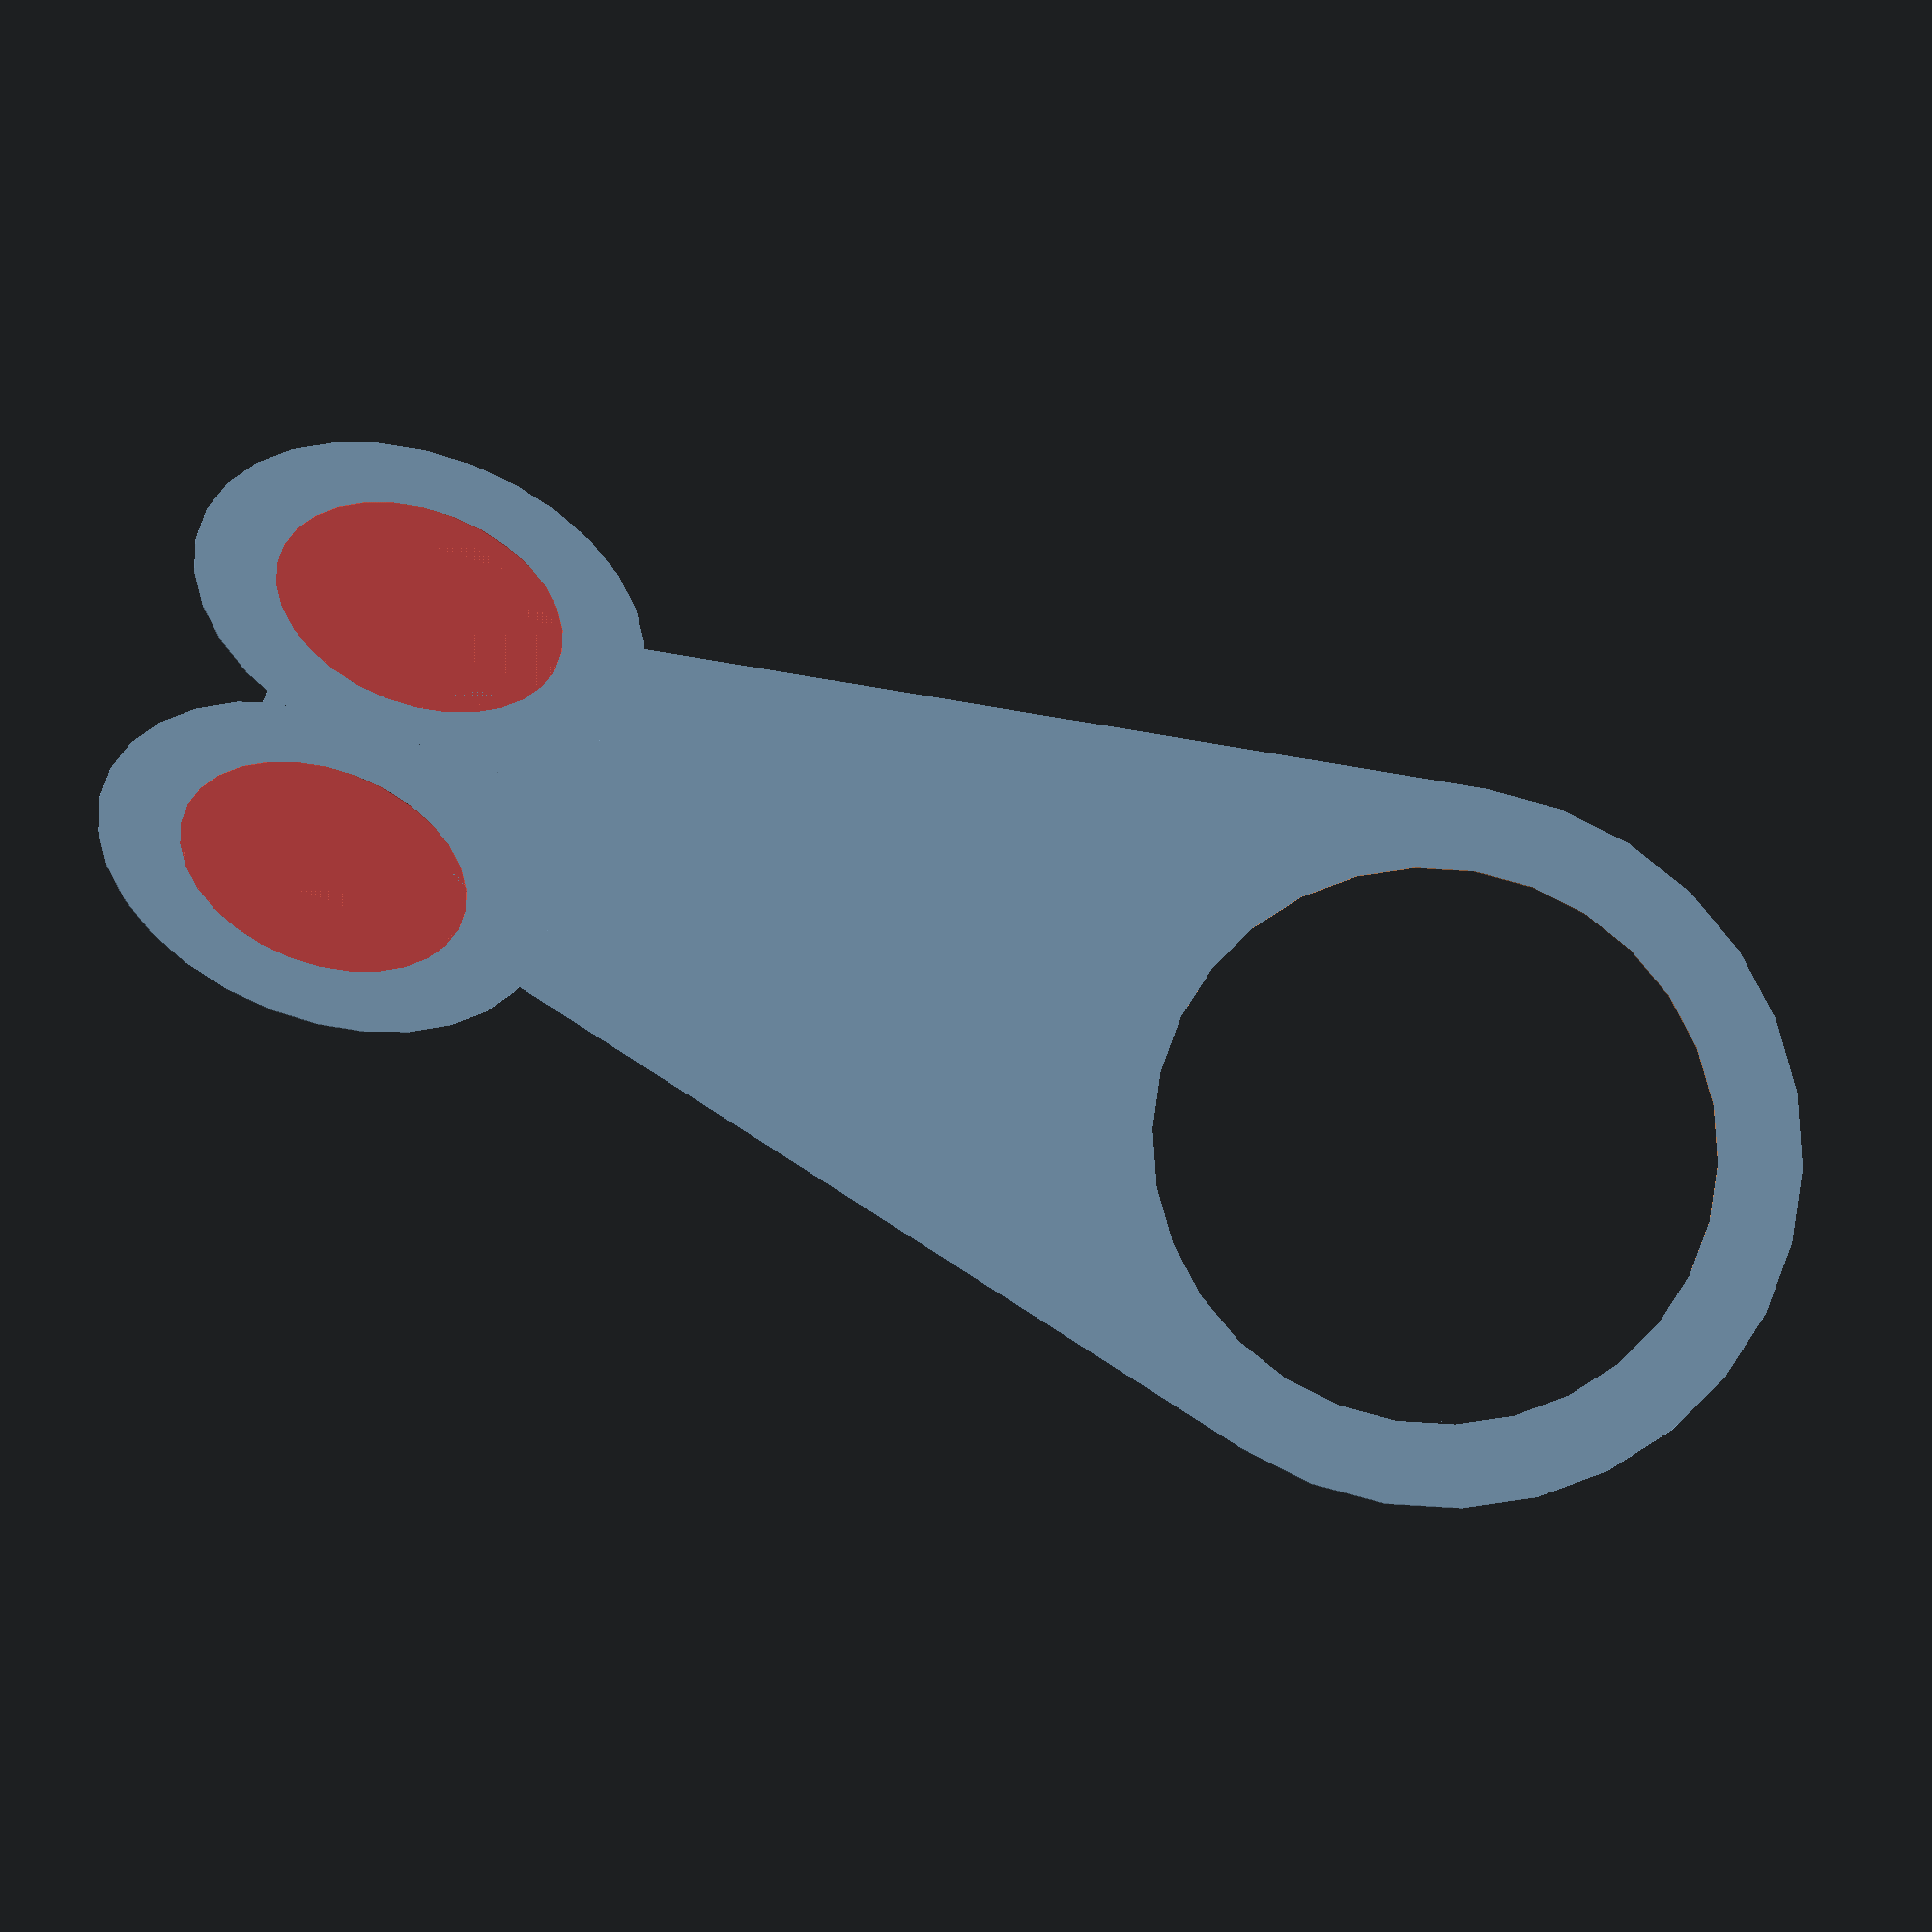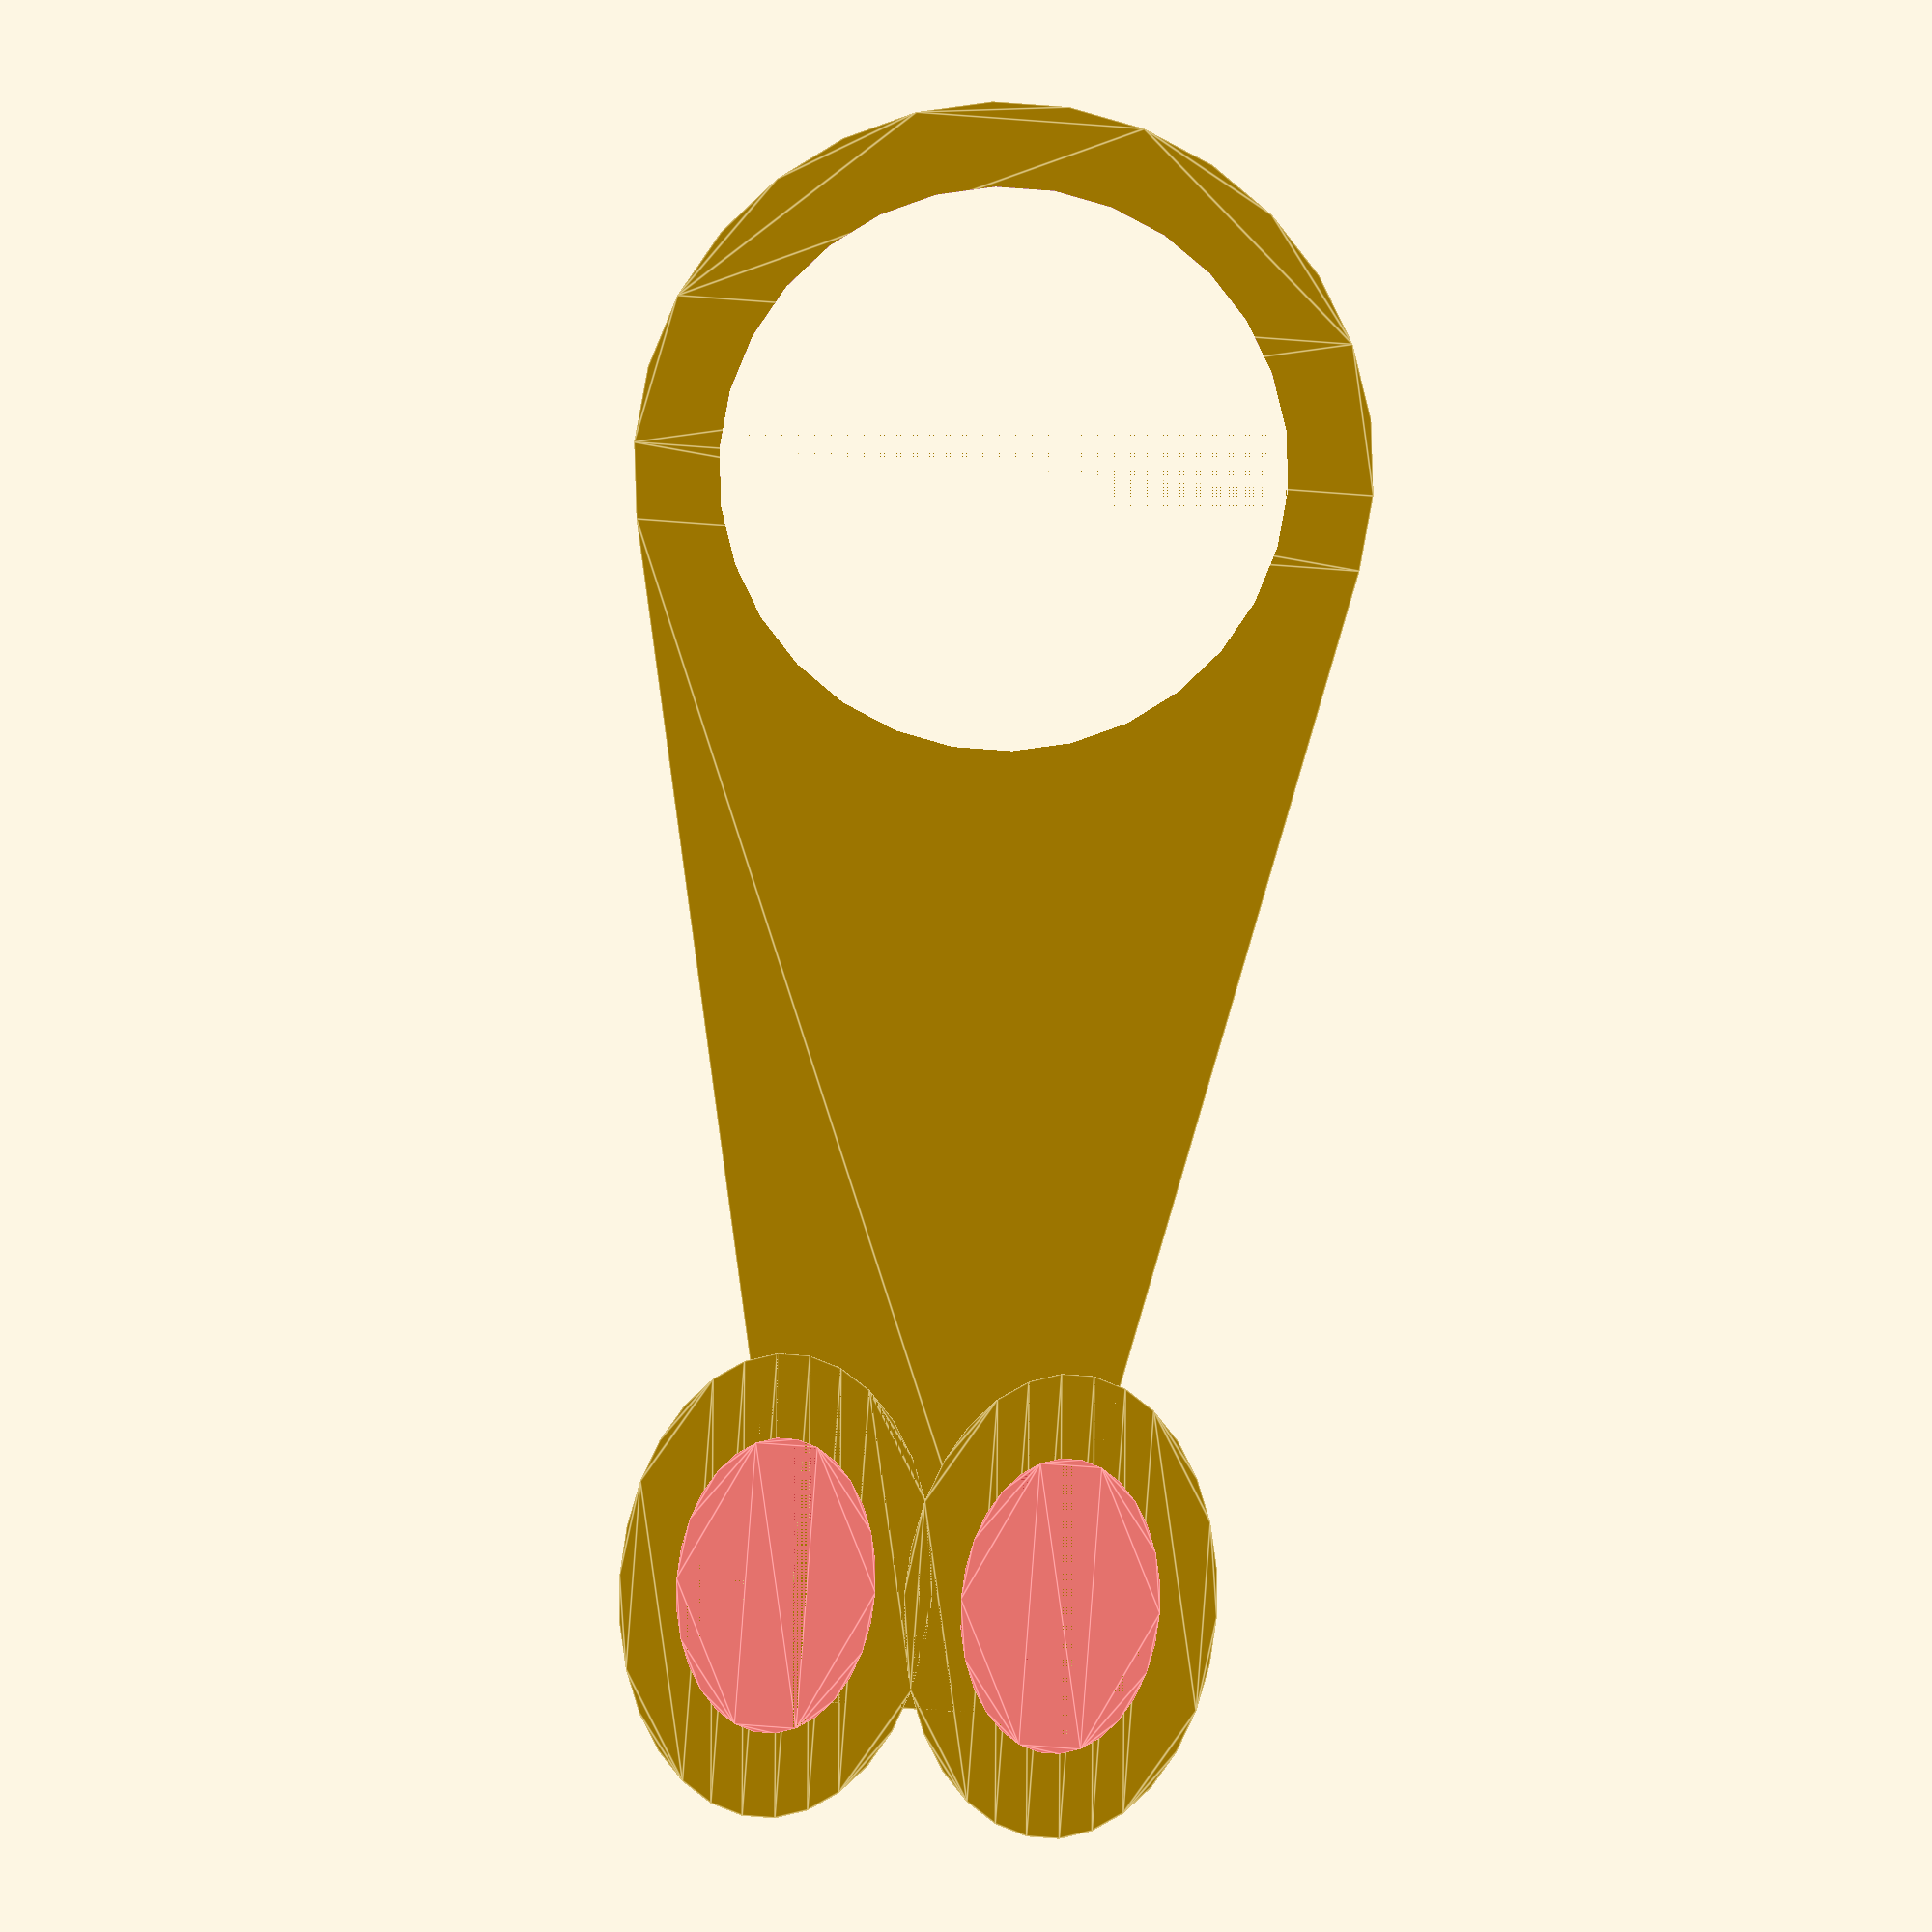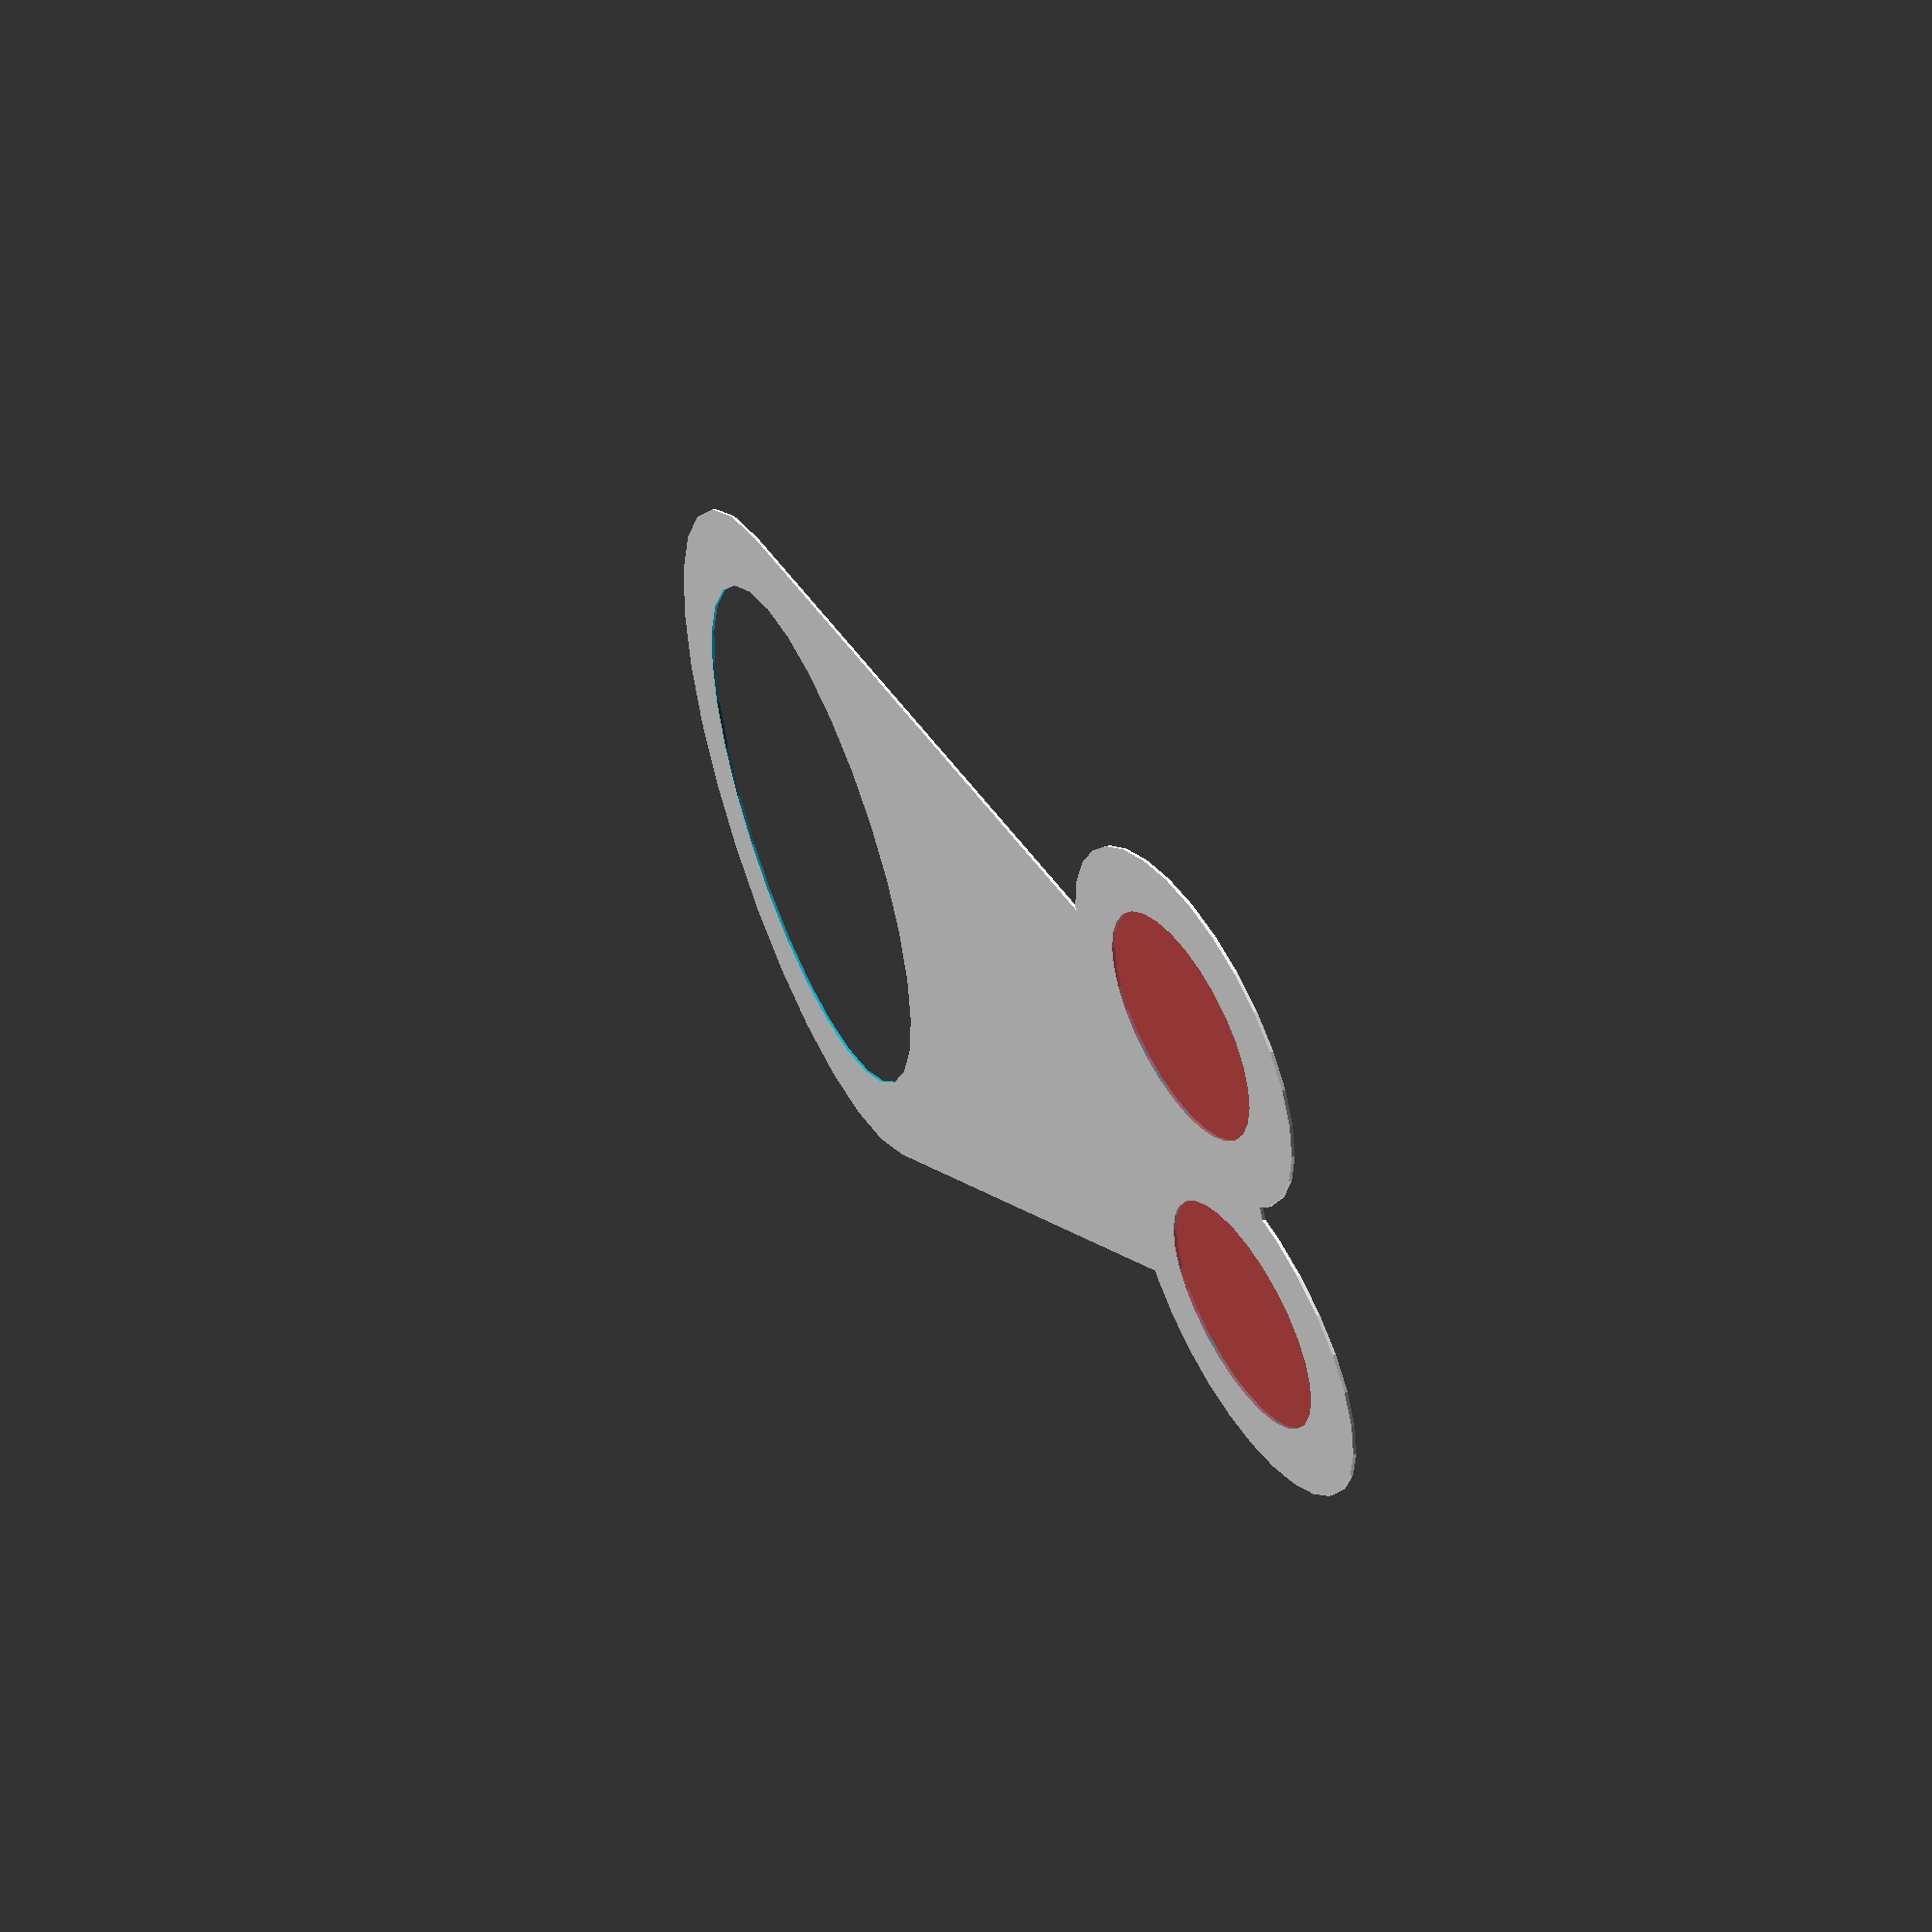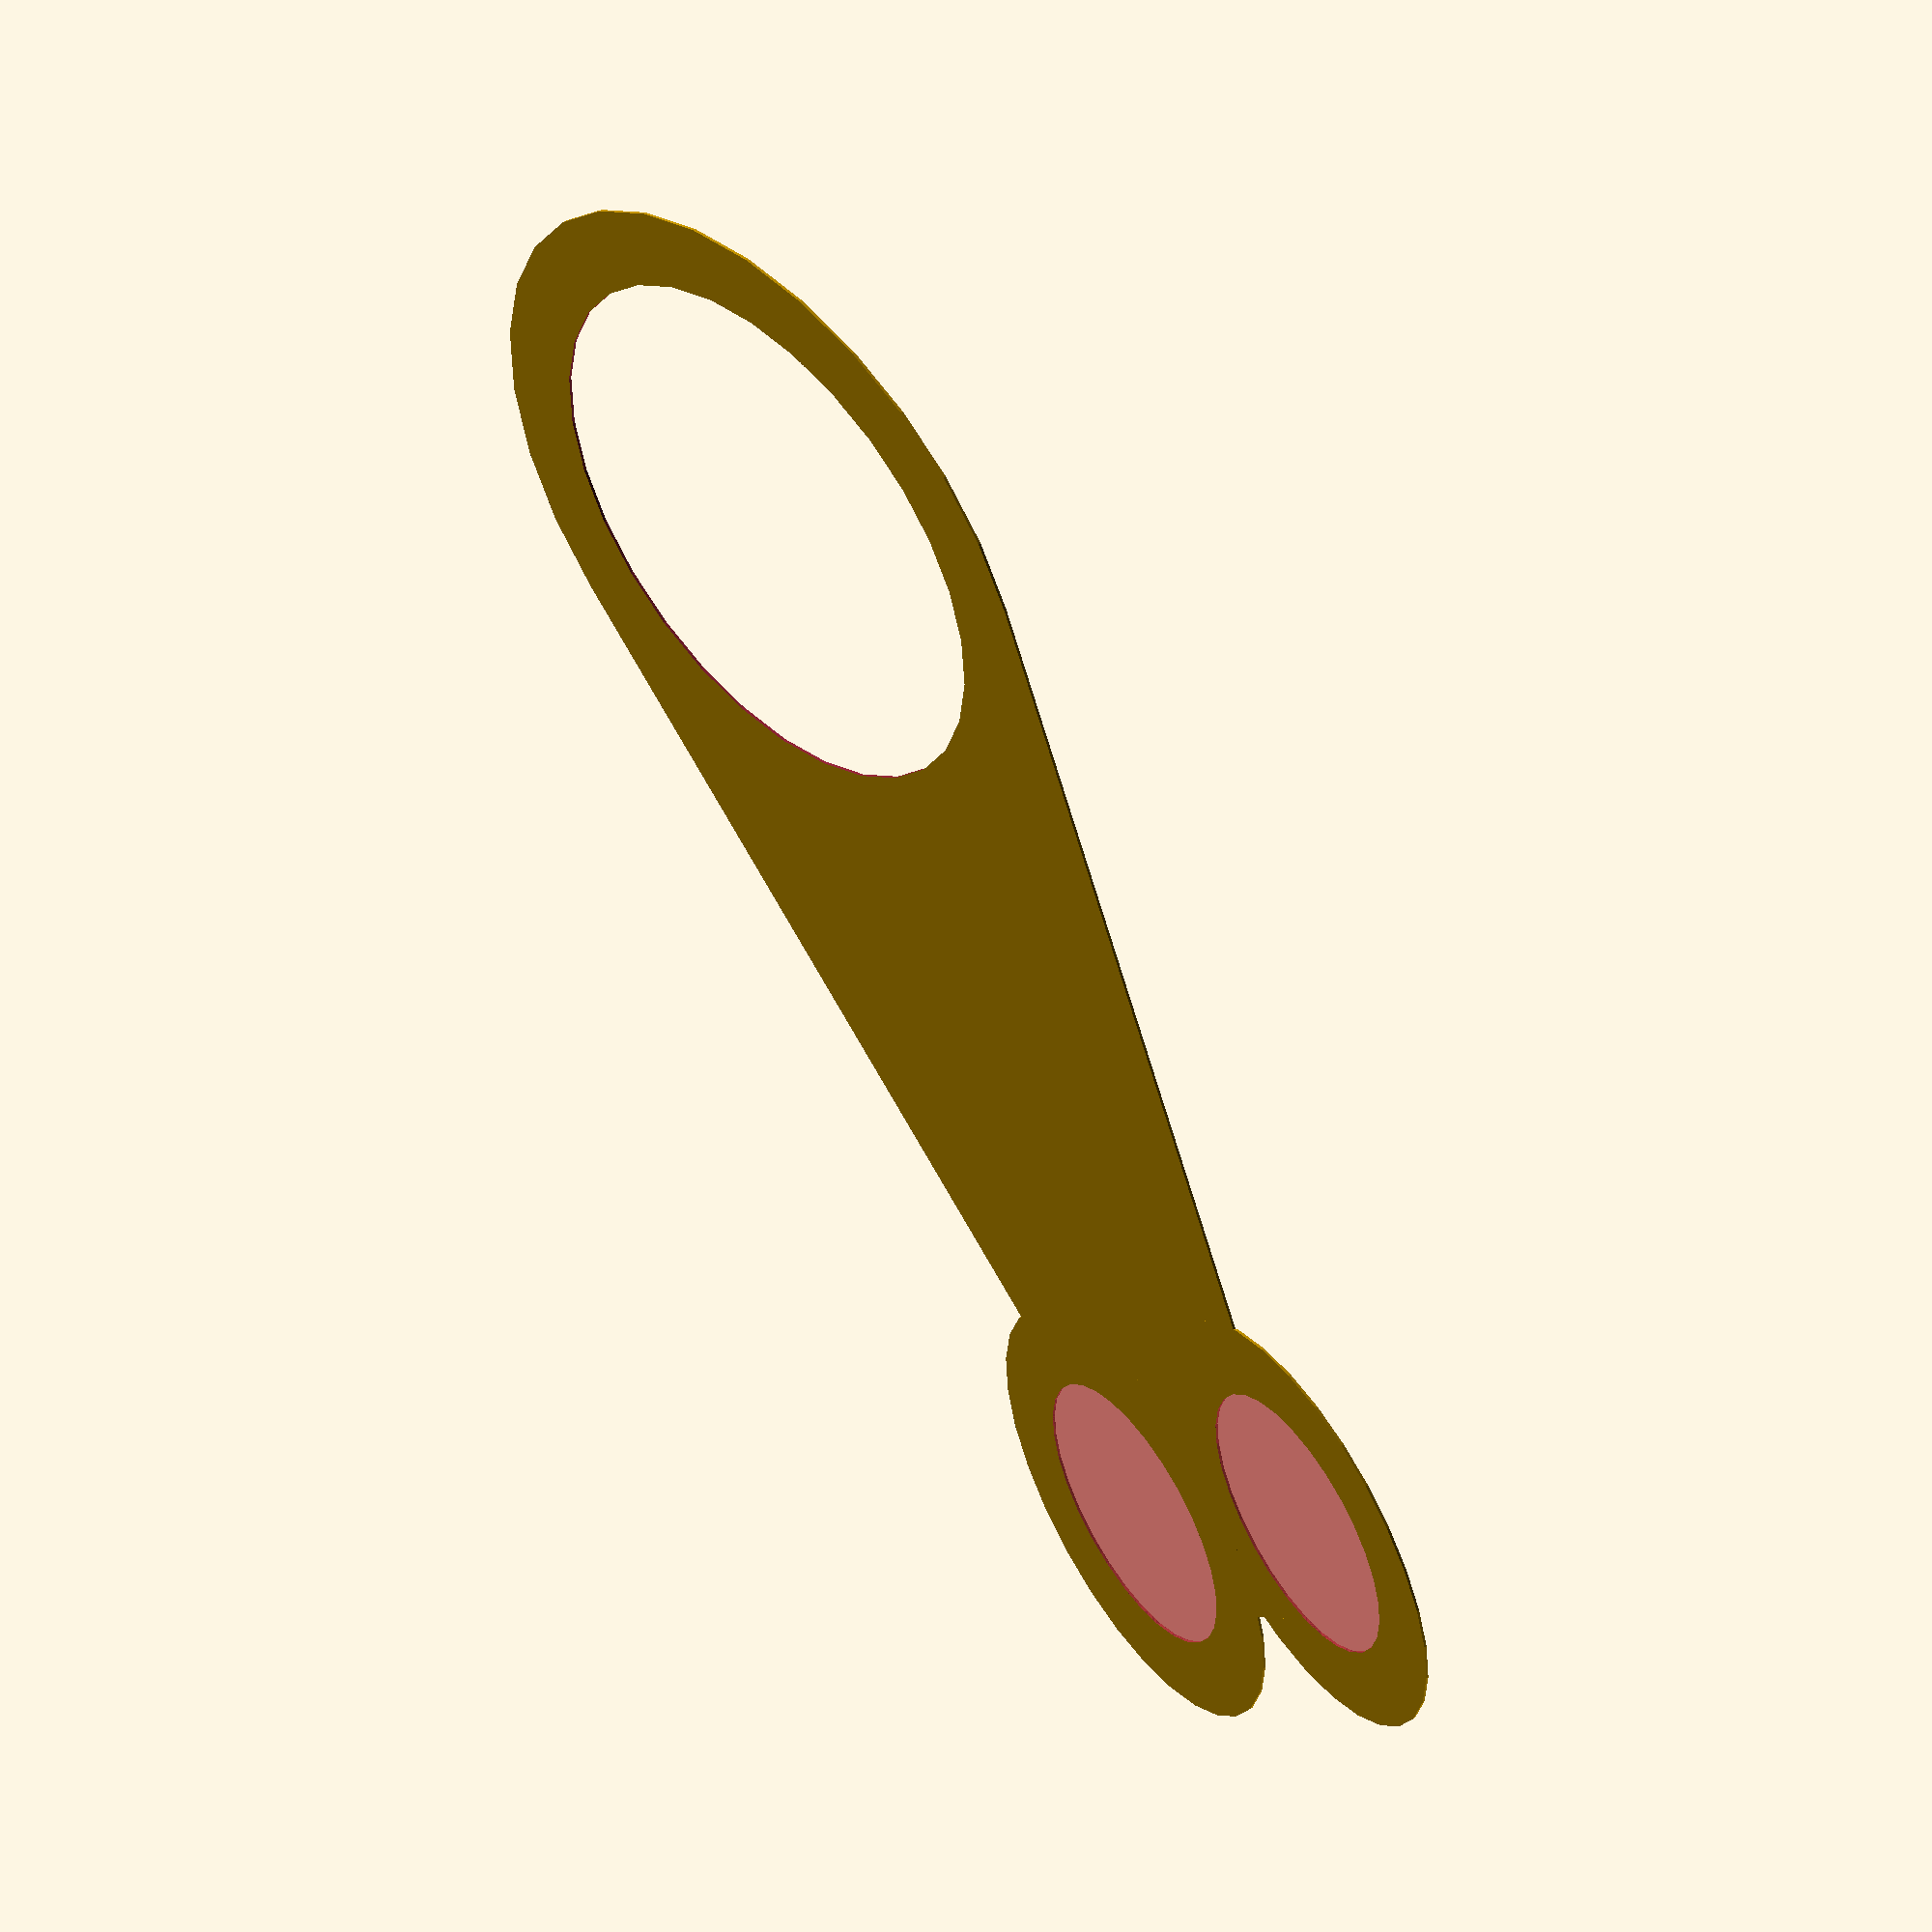
<openscad>
difference(){
union(){
union(){hull(){translate([0,-400,0]) square(80,center=true); circle(d=260);}} //head
for(X = [-50,50]){translate([X,-400,0]) union(){ union(){scale([1,1.5,1]){circle(d=110);}}}}
}
union()
{union(){circle(d=200);}} //head
for(X = [-50,50]){translate([X,-400,0]) union(){ union(){#scale([1,1.5,1]){circle(d=70);}}}}
}
</openscad>
<views>
elev=12.4 azim=109.9 roll=352.6 proj=o view=wireframe
elev=7.9 azim=4.3 roll=0.8 proj=o view=edges
elev=308.6 azim=238.4 roll=66.5 proj=p view=wireframe
elev=313.8 azim=34.6 roll=226.1 proj=o view=solid
</views>
